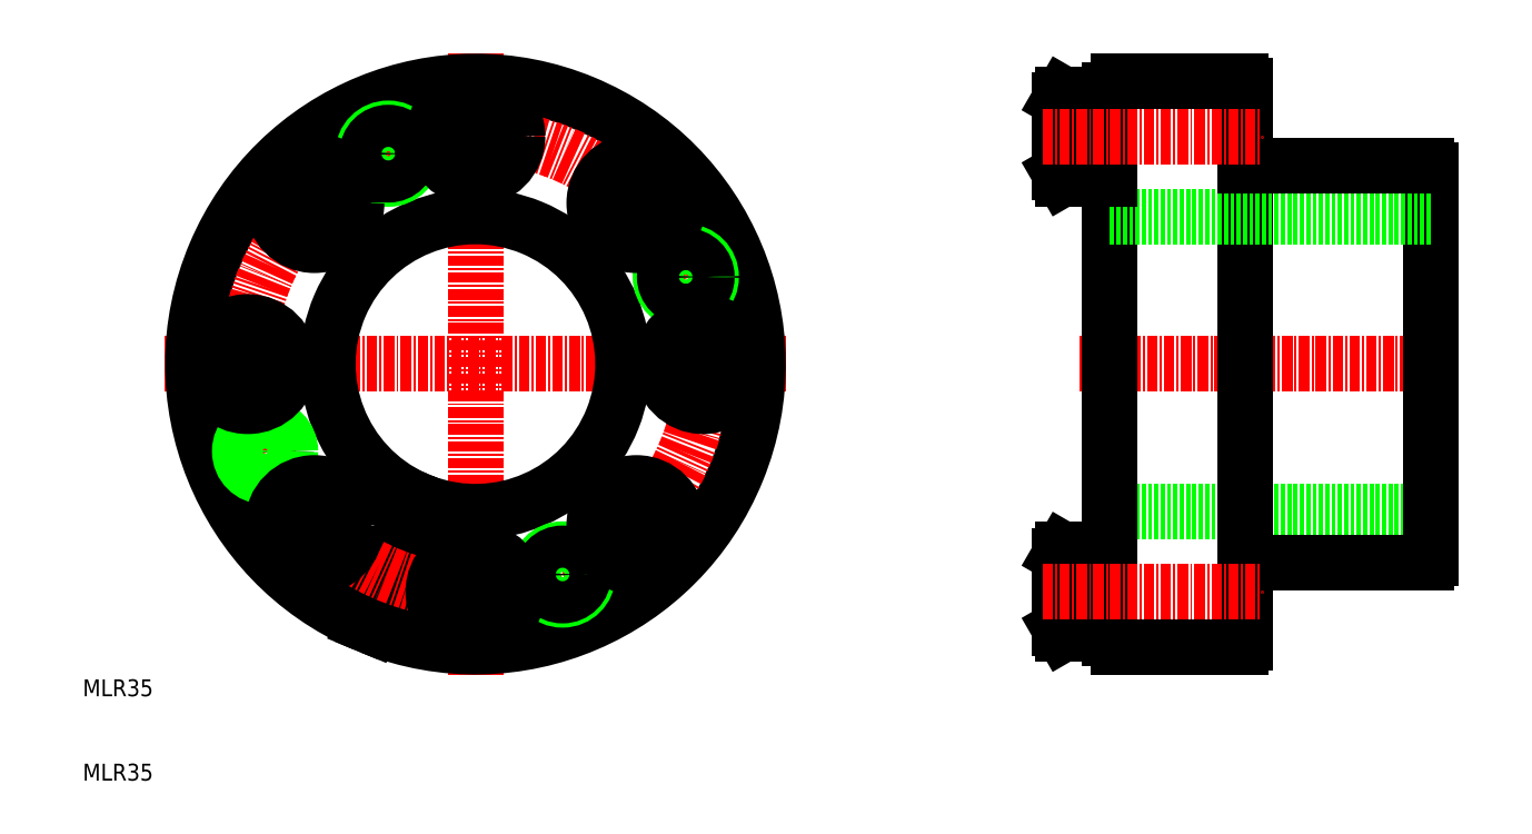
<metadata>
{"format":"dxf","ext":"dxf","renderer":"ezdxf+matplotlib","layout":"modelspace","background":"white","min_lineweight":24,"dpi":150}
</metadata>
<code>
0
SECTION
2
ENTITIES
0
TEXT
8
0
10
10
20
20
30
0
40
2
1
MLR35
0
TEXT
8
0
10
10
20
10
30
0
40
2
1
MLR35
0
LINE
8
CENTER
10
128.2
20
59.38
30
0
11
171.8
21
59.38
31
0
0
LINE
8
0
10
131.8
20
41.88
30
0
11
169.8
21
41.88
31
0
0
LINE
8
CENTER
10
56.57
20
96.25
30
0
11
56.57
21
22.51
31
0
0
LINE
8
CENTER
10
19.69
20
59.38
30
0
11
93.44
21
59.38
31
0
0
LINE
8
0
10
49.41
20
43.41
30
0
11
43.29
21
28.63
31
0
0
LINE
8
0
10
50.33
20
43.03
30
0
11
44.21
21
28.24
31
0
0
ARC
8
0
10
56.57
20
59.38
30
0
40
33.5
50
248.4
51
246.6
0
CIRCLE
8
CENTER
10
56.57
20
59.38
30
0
40
27
0
ARC
8
0
10
56.57
20
59.38
30
0
40
17.5
50
249.1
51
245.9
0
CIRCLE
8
0
10
66.9
20
34.44
30
0
40
3
0
CIRCLE
8
0
10
66.9
20
34.44
30
0
40
2.5
0
CIRCLE
8
0
10
46.23
20
84.33
30
0
40
3
0
CIRCLE
8
0
10
46.23
20
84.33
30
0
40
2.5
0
CIRCLE
8
0
10
31.62
20
49.05
30
0
40
2.5
0
CIRCLE
8
0
10
31.62
20
49.05
30
0
40
3
0
CIRCLE
8
0
10
81.51
20
69.71
30
0
40
3
0
CIRCLE
8
0
10
81.51
20
69.71
30
0
40
2.5
0
LINE
8
0
10
169.8
20
59.38
30
0
11
169.8
21
36.38
31
0
0
LINE
8
0
10
147.8
20
59.38
30
0
11
147.8
21
26.38
31
0
0
LINE
8
0
10
131.8
20
59.38
30
0
11
131.8
21
26.88
31
0
0
LINE
8
0
10
147.8
20
35.88
30
0
11
169.3
21
35.88
31
0
0
LINE
8
0
10
132.8
20
25.88
30
0
11
147.3
21
25.88
31
0
0
ARC
8
0
10
132.8
20
26.88
30
0
40
1
50
180
51
270
0
ARC
8
0
10
147.3
20
26.38
30
0
40
0.5
50
270
51
0
0
ARC
8
0
10
169.3
20
36.38
30
0
40
0.5
50
270
51
0
0
LINE
8
0
10
169.8
20
59.38
30
0
11
169.8
21
82.38
31
0
0
LINE
8
0
10
147.8
20
59.38
30
0
11
147.8
21
92.38
31
0
0
LINE
8
0
10
131.8
20
59.38
30
0
11
131.8
21
91.88
31
0
0
LINE
8
0
10
131.8
20
76.88
30
0
11
169.8
21
76.88
31
0
0
LINE
8
0
10
132.8
20
92.88
30
0
11
147.3
21
92.88
31
0
0
ARC
8
0
10
132.8
20
91.88
30
0
40
1
50
90
51
180
0
LINE
8
0
10
147.8
20
82.88
30
0
11
169.3
21
82.88
31
0
0
ARC
8
0
10
147.3
20
92.38
30
0
40
0.5
50
0
51
90
0
ARC
8
0
10
169.3
20
82.38
30
0
40
0.5
50
0
51
90
0
LINE
8
0
10
131.8
20
91.38
30
0
11
126.2
21
91.38
31
0
0
LINE
8
0
10
131.8
20
81.38
30
0
11
131.8
21
91.38
31
0
0
LINE
8
0
10
126.2
20
81.38
30
0
11
131.8
21
81.38
31
0
0
LINE
8
0
10
125.8
20
82.07
30
0
11
126.2
21
81.38
31
0
0
LINE
8
0
10
125.8
20
90.69
30
0
11
125.8
21
82.07
31
0
0
LINE
8
0
10
126.2
20
91.38
30
0
11
125.8
21
90.69
31
0
0
LINE
8
0
10
126.2
20
81.38
30
0
11
126.2
21
91.38
31
0
0
LINE
8
0
10
131.8
20
27.38
30
0
11
126.2
21
27.38
31
0
0
LINE
8
0
10
131.8
20
37.38
30
0
11
131.8
21
27.38
31
0
0
LINE
8
0
10
126.2
20
37.38
30
0
11
131.8
21
37.38
31
0
0
LINE
8
0
10
125.8
20
36.69
30
0
11
126.2
21
37.38
31
0
0
LINE
8
0
10
125.8
20
28.07
30
0
11
125.8
21
36.69
31
0
0
LINE
8
0
10
126.2
20
27.38
30
0
11
125.8
21
28.07
31
0
0
LINE
8
0
10
126.2
20
37.38
30
0
11
126.2
21
27.38
31
0
0
LINE
8
0
10
80.62
20
59.38
30
0
11
82.12
21
56.88
31
0
0
LINE
8
0
10
82.12
20
61.88
30
0
11
80.62
21
59.38
31
0
0
LINE
8
0
10
86.52
20
59.38
30
0
11
85.01
21
56.88
31
0
0
LINE
8
0
10
85.01
20
61.88
30
0
11
86.52
21
59.38
31
0
0
LINE
8
0
10
82.12
20
56.88
30
0
11
85.01
21
56.88
31
0
0
LINE
8
0
10
82.12
20
61.88
30
0
11
85.01
21
61.88
31
0
0
CIRCLE
8
0
10
83.57
20
59.38
30
0
40
4.423
0
CIRCLE
8
0
10
83.57
20
59.38
30
0
40
5
0
LINE
8
0
10
73.57
20
76.39
30
0
11
76.41
21
75.69
31
0
0
LINE
8
0
10
72.87
20
79.22
30
0
11
73.57
21
76.39
31
0
0
LINE
8
0
10
77.74
20
80.56
30
0
11
78.45
21
77.73
31
0
0
LINE
8
0
10
74.91
20
81.26
30
0
11
77.74
21
80.56
31
0
0
LINE
8
0
10
76.41
20
75.69
30
0
11
78.45
21
77.73
31
0
0
LINE
8
0
10
72.87
20
79.22
30
0
11
74.91
21
81.26
31
0
0
CIRCLE
8
0
10
75.66
20
78.47
30
0
40
4.423
0
CIRCLE
8
0
10
75.66
20
78.47
30
0
40
5
0
LINE
8
0
10
56.57
20
83.43
30
0
11
59.07
21
84.94
31
0
0
LINE
8
0
10
54.07
20
84.94
30
0
11
56.57
21
83.43
31
0
0
LINE
8
0
10
56.57
20
89.33
30
0
11
59.07
21
87.83
31
0
0
LINE
8
0
10
54.07
20
87.83
30
0
11
56.57
21
89.33
31
0
0
LINE
8
0
10
59.07
20
84.94
30
0
11
59.07
21
87.83
31
0
0
LINE
8
0
10
54.07
20
84.94
30
0
11
54.07
21
87.83
31
0
0
CIRCLE
8
0
10
56.57
20
86.38
30
0
40
4.423
0
CIRCLE
8
0
10
56.57
20
86.38
30
0
40
5
0
LINE
8
0
10
39.56
20
76.39
30
0
11
40.26
21
79.22
31
0
0
LINE
8
0
10
36.73
20
75.69
30
0
11
39.56
21
76.39
31
0
0
LINE
8
0
10
35.39
20
80.56
30
0
11
38.22
21
81.26
31
0
0
LINE
8
0
10
34.69
20
77.73
30
0
11
35.39
21
80.56
31
0
0
LINE
8
0
10
40.26
20
79.22
30
0
11
38.22
21
81.26
31
0
0
LINE
8
0
10
36.73
20
75.69
30
0
11
34.69
21
77.73
31
0
0
CIRCLE
8
0
10
37.47
20
78.47
30
0
40
4.423
0
CIRCLE
8
0
10
37.47
20
78.47
30
0
40
5
0
LINE
8
0
10
32.52
20
59.38
30
0
11
31.01
21
61.88
31
0
0
LINE
8
0
10
31.01
20
56.88
30
0
11
32.52
21
59.38
31
0
0
LINE
8
0
10
26.62
20
59.38
30
0
11
28.12
21
61.88
31
0
0
LINE
8
0
10
28.12
20
56.88
30
0
11
26.62
21
59.38
31
0
0
LINE
8
0
10
31.01
20
61.88
30
0
11
28.12
21
61.88
31
0
0
LINE
8
0
10
31.01
20
56.88
30
0
11
28.12
21
56.88
31
0
0
CIRCLE
8
0
10
29.57
20
59.38
30
0
40
4.423
0
CIRCLE
8
0
10
29.57
20
59.38
30
0
40
5
0
LINE
8
0
10
39.56
20
42.38
30
0
11
36.73
21
43.08
31
0
0
LINE
8
0
10
40.26
20
39.54
30
0
11
39.56
21
42.38
31
0
0
LINE
8
0
10
35.39
20
38.2
30
0
11
34.69
21
41.04
31
0
0
LINE
8
0
10
38.22
20
37.5
30
0
11
35.39
21
38.2
31
0
0
LINE
8
0
10
36.73
20
43.08
30
0
11
34.69
21
41.04
31
0
0
LINE
8
0
10
40.26
20
39.54
30
0
11
38.22
21
37.5
31
0
0
CIRCLE
8
0
10
37.47
20
40.29
30
0
40
4.423
0
CIRCLE
8
0
10
37.47
20
40.29
30
0
40
5
0
LINE
8
0
10
56.57
20
35.33
30
0
11
54.07
21
33.83
31
0
0
LINE
8
0
10
59.07
20
33.83
30
0
11
56.57
21
35.33
31
0
0
LINE
8
0
10
56.57
20
29.43
30
0
11
54.07
21
30.94
31
0
0
LINE
8
0
10
59.07
20
30.94
30
0
11
56.57
21
29.43
31
0
0
LINE
8
0
10
54.07
20
33.83
30
0
11
54.07
21
30.94
31
0
0
LINE
8
0
10
59.07
20
33.83
30
0
11
59.07
21
30.94
31
0
0
CIRCLE
8
0
10
56.57
20
32.38
30
0
40
4.423
0
CIRCLE
8
0
10
56.57
20
32.38
30
0
40
5
0
LINE
8
0
10
73.57
20
42.38
30
0
11
72.87
21
39.54
31
0
0
LINE
8
0
10
76.41
20
43.08
30
0
11
73.57
21
42.38
31
0
0
LINE
8
0
10
77.74
20
38.2
30
0
11
74.91
21
37.5
31
0
0
LINE
8
0
10
78.45
20
41.04
30
0
11
77.74
21
38.2
31
0
0
LINE
8
0
10
72.87
20
39.54
30
0
11
74.91
21
37.5
31
0
0
LINE
8
0
10
76.41
20
43.08
30
0
11
78.45
21
41.04
31
0
0
CIRCLE
8
0
10
75.66
20
40.29
30
0
40
4.423
0
CIRCLE
8
0
10
75.66
20
40.29
30
0
40
5
0
LINE
8
CENTER
10
123.8
20
86.38
30
0
11
149.8
21
86.38
31
0
0
LINE
8
CENTER
10
123.8
20
32.38
30
0
11
149.8
21
32.38
31
0
0
ENDSEC
0
EOF

</code>
